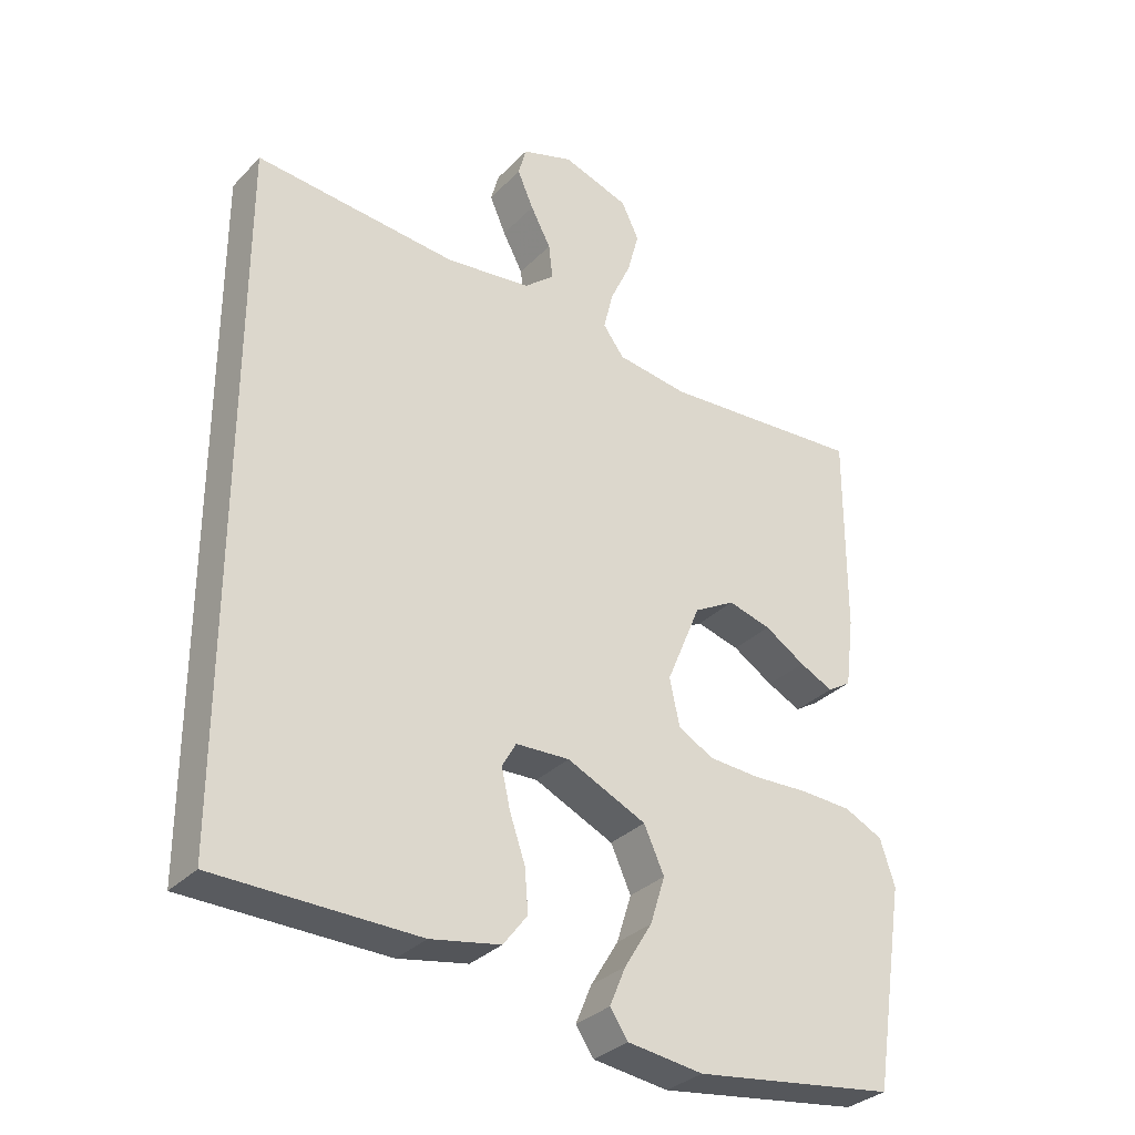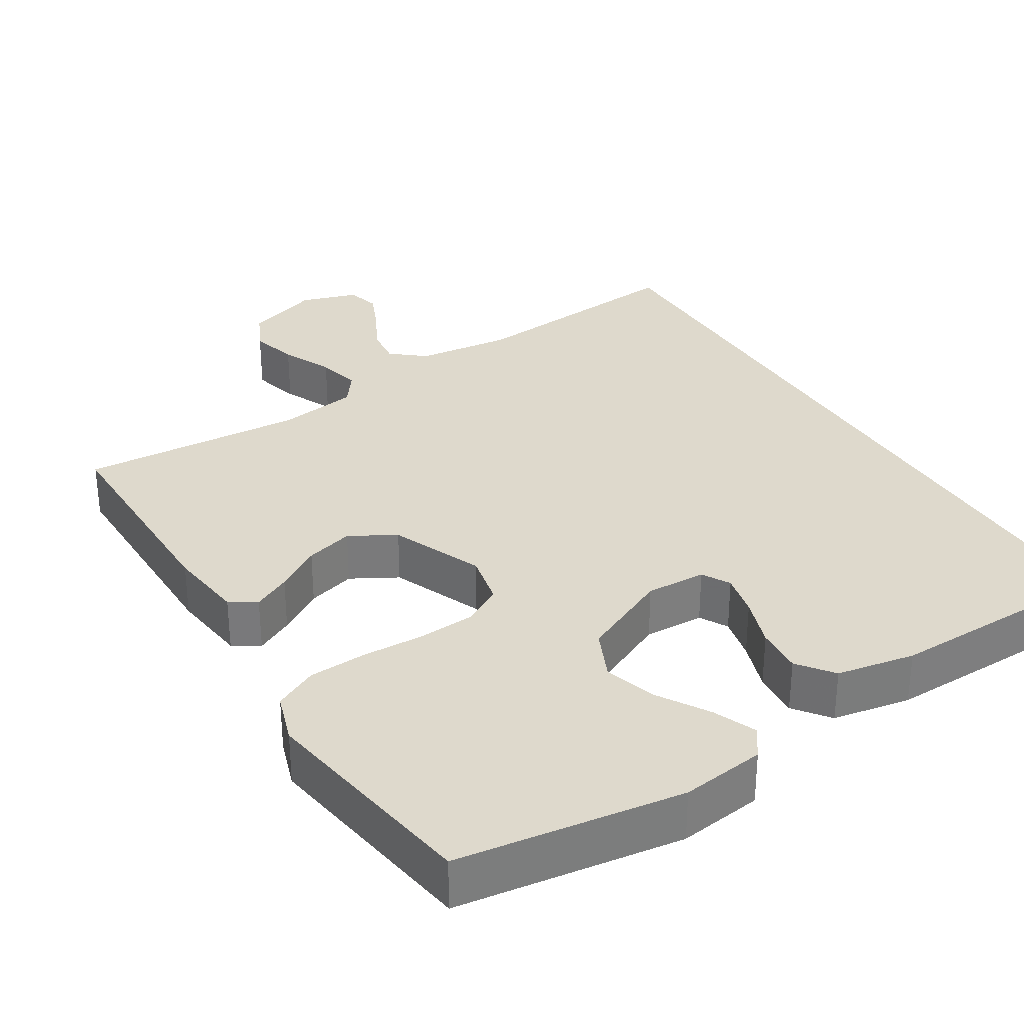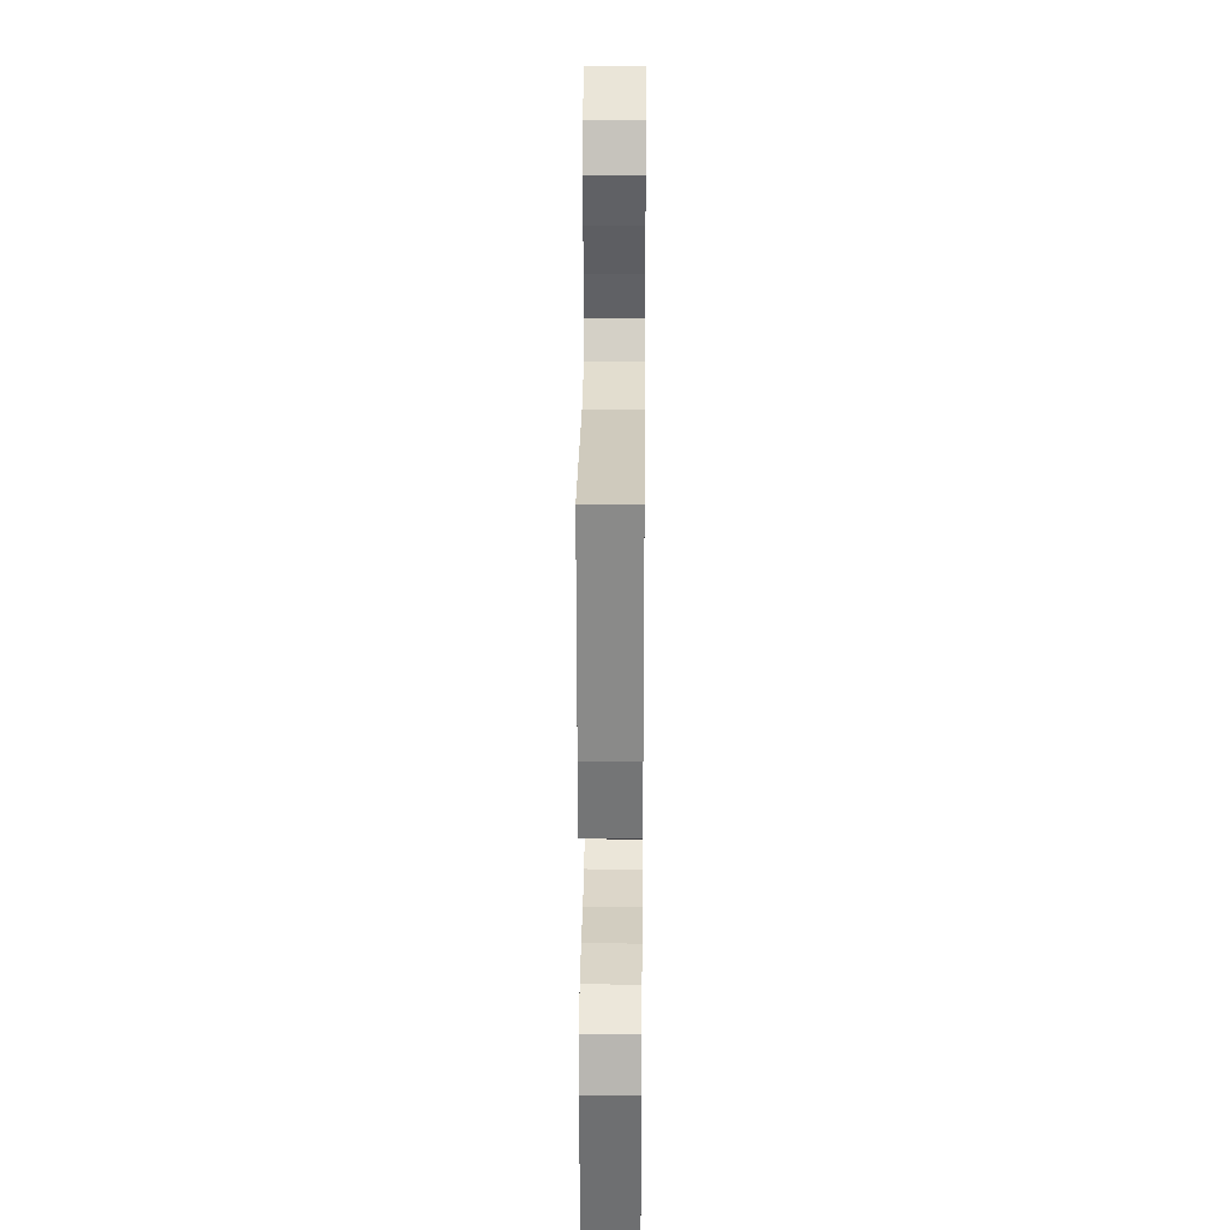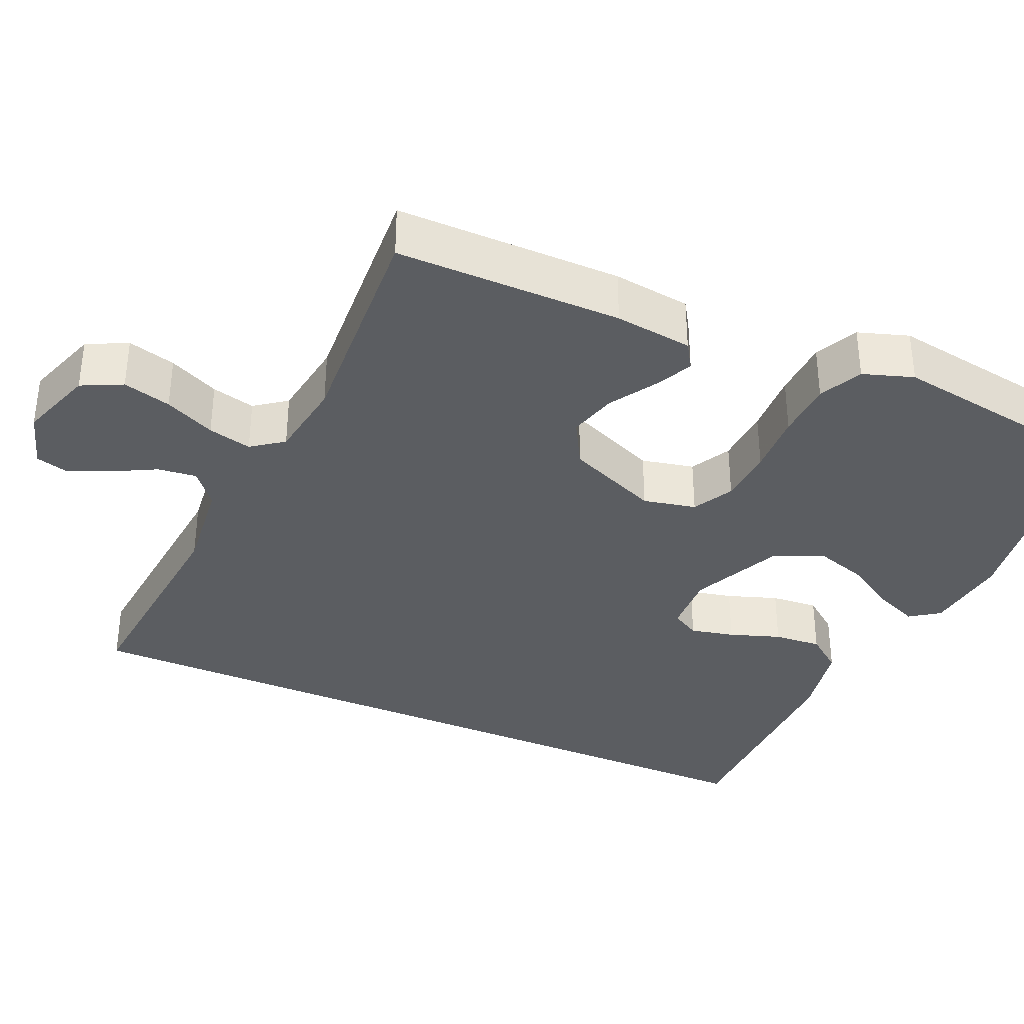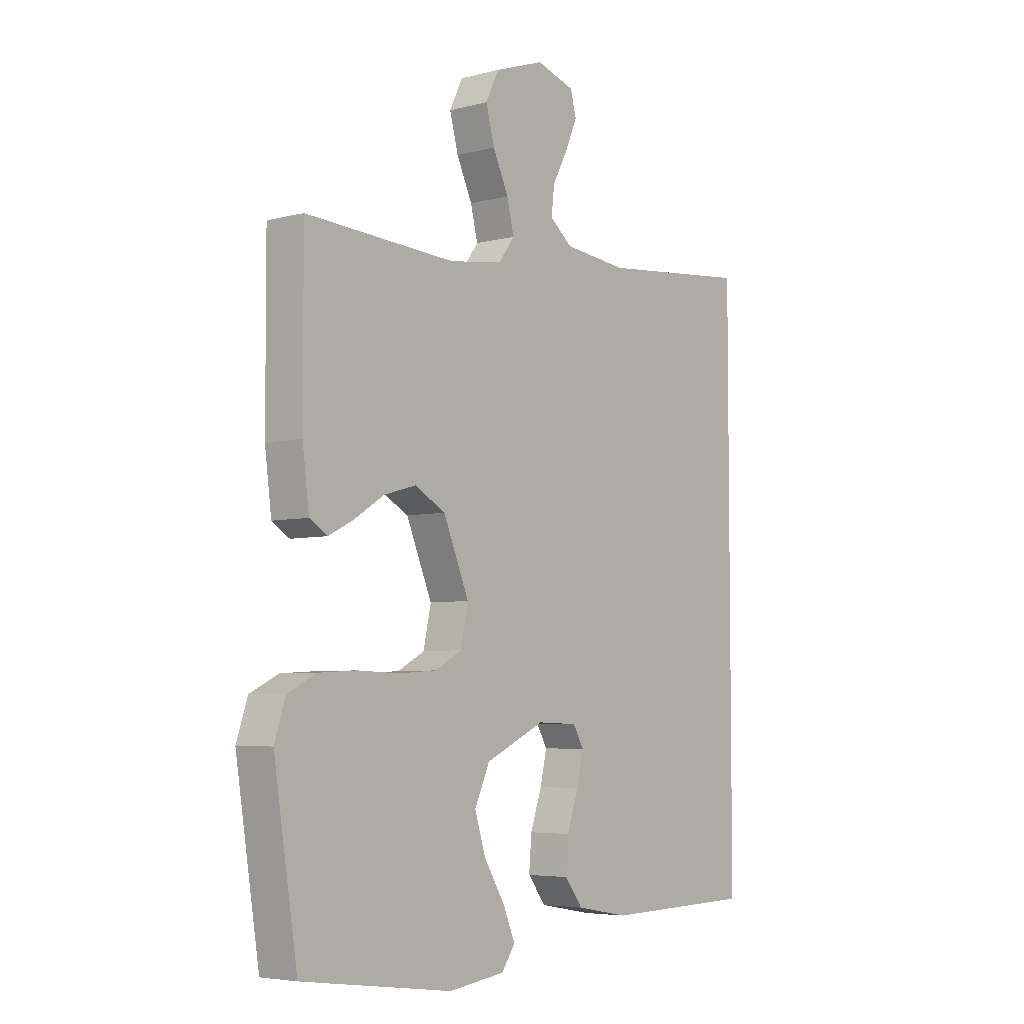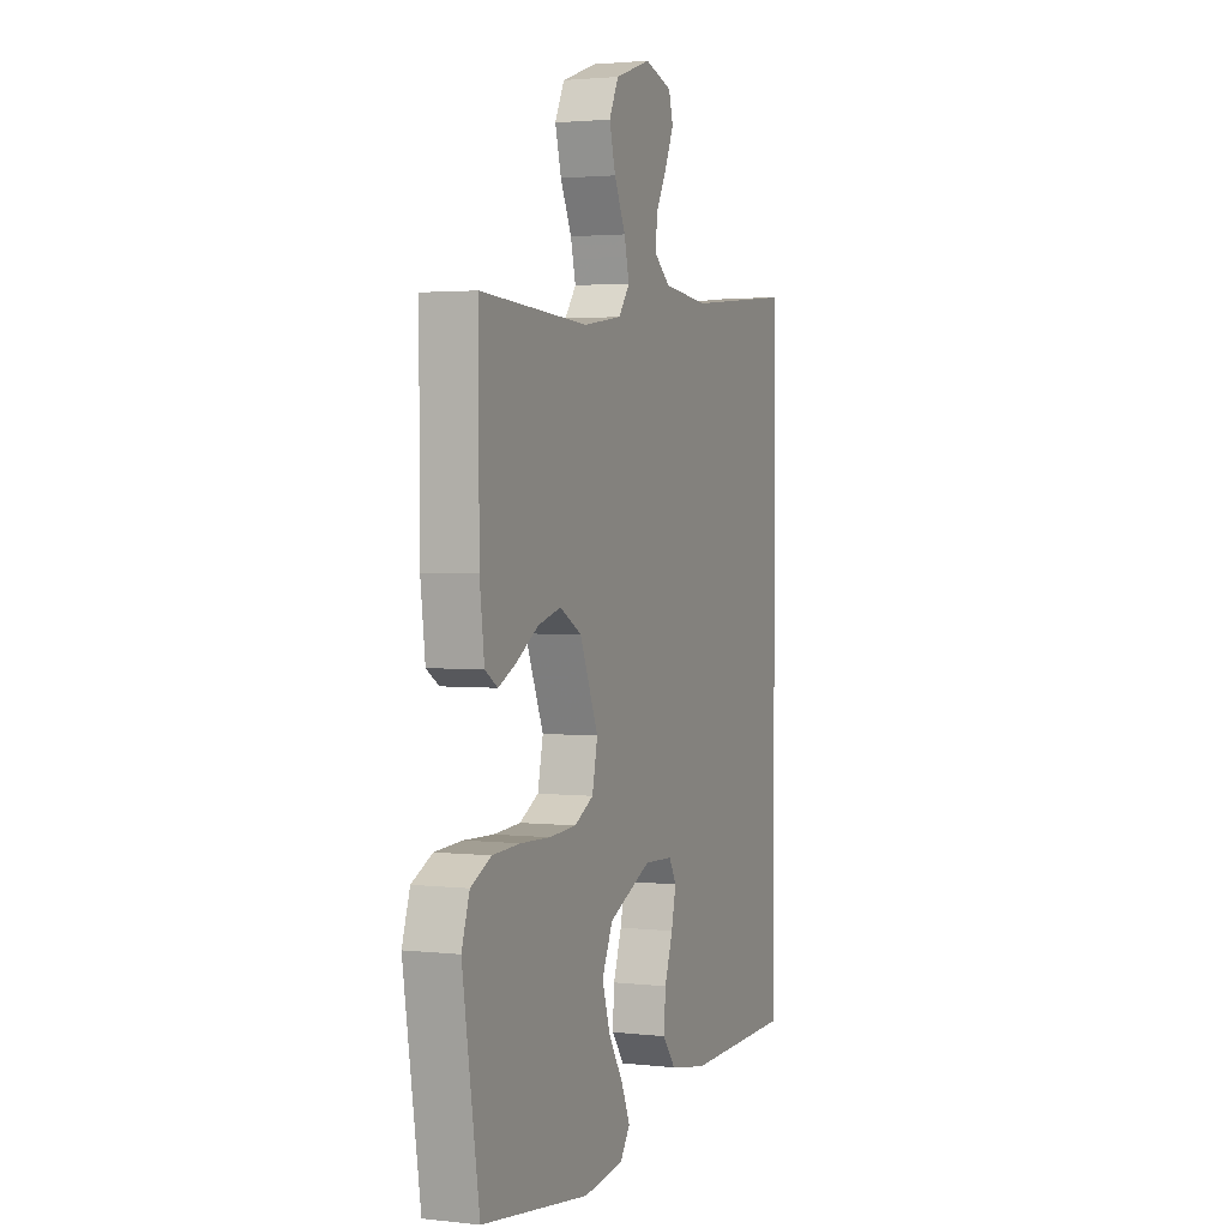
<metadata>
{"format":"obj","ext":"obj","renderer":"f3d","projection":"perspective","resolution":1024,"background":"white","views":[{"elev":-32.0,"azim":-35.8,"up":"+Z"},{"elev":32.1,"azim":148.4,"up":"+Y"},{"elev":26.4,"azim":90.6,"up":"+Z"},{"elev":-35.9,"azim":66.4,"up":"+Y"},{"elev":-5.0,"azim":129.3,"up":"+Z"},{"elev":2.4,"azim":111.7,"up":"+Z"}]}
</metadata>
<code>
v -0.5 0.07 0.563
v -0.2 0.07 0.534
v -0.073 0.07 0.548
v -0.028 0.07 0.585
v -0.034 0.07 0.637
v -0.064 0.07 0.694
v -0.088 0.07 0.749
v -0.076 0.07 0.793
v 0 0.07 0.817
v 0.099 0.07 0.783
v 0.125 0.07 0.729
v 0.108 0.07 0.665
v 0.077 0.07 0.598
v 0.063 0.07 0.54
v 0.094 0.07 0.498
v 0.2 0.07 0.482
v 0.5 0.07 0.5
v 0.499 0.07 0.2
v 0.486 0.07 0.097
v 0.451 0.07 0.075
v 0.401 0.07 0.1
v 0.341 0.07 0.138
v 0.277 0.07 0.156
v 0.216 0.07 0.122
v 0.165 0.07 0
v 0.18 0.07 -0.07
v 0.233 0.07 -0.099
v 0.308 0.07 -0.104
v 0.391 0.07 -0.101
v 0.468 0.07 -0.105
v 0.525 0.07 -0.133
v 0.547 0.07 -0.2
v 0.5 0.07 -0.5
v 0.2 0.07 -0.541
v 0.088 0.07 -0.526
v 0.061 0.07 -0.487
v 0.085 0.07 -0.43
v 0.126 0.07 -0.363
v 0.148 0.07 -0.293
v 0.118 0.07 -0.227
v 0 0.07 -0.172
v -0.08 0.07 -0.175
v -0.101 0.07 -0.212
v -0.088 0.07 -0.27
v -0.065 0.07 -0.337
v -0.06 0.07 -0.4
v -0.096 0.07 -0.447
v -0.2 0.07 -0.466
v -0.5 0.07 -0.46
v -0.5 0 0.563
v -0.2 0 0.534
v -0.073 0 0.548
v -0.028 0 0.585
v -0.034 0 0.637
v -0.064 0 0.694
v -0.088 0 0.749
v -0.076 0 0.793
v 0 0 0.817
v 0.099 0 0.783
v 0.125 0 0.729
v 0.108 0 0.665
v 0.077 0 0.598
v 0.063 0 0.54
v 0.094 0 0.498
v 0.2 0 0.482
v 0.5 0 0.5
v 0.499 0 0.2
v 0.486 0 0.097
v 0.451 0 0.075
v 0.401 0 0.1
v 0.341 0 0.138
v 0.277 0 0.156
v 0.216 0 0.122
v 0.165 0 0
v 0.18 0 -0.07
v 0.233 0 -0.099
v 0.308 0 -0.104
v 0.391 0 -0.101
v 0.468 0 -0.105
v 0.525 0 -0.133
v 0.547 0 -0.2
v 0.5 0 -0.5
v 0.2 0 -0.541
v 0.088 0 -0.526
v 0.061 0 -0.487
v 0.085 0 -0.43
v 0.126 0 -0.363
v 0.148 0 -0.293
v 0.118 0 -0.227
v 0 0 -0.172
v -0.08 0 -0.175
v -0.101 0 -0.212
v -0.088 0 -0.27
v -0.065 0 -0.337
v -0.06 0 -0.4
v -0.096 0 -0.447
v -0.2 0 -0.466
v -0.5 0 -0.46
f 48 49 1
f 47 48 1
f 46 47 1
f 45 46 1
f 44 45 1
f 43 44 1
f 42 43 1 2
f 41 42 2 3
f 40 41 3 4
f 39 40 4 5
f 36 37 38
f 35 36 38
f 34 35 38
f 33 34 38
f 32 33 38
f 31 32 38
f 30 31 38
f 29 30 38
f 28 29 38
f 27 28 38 39
f 26 27 39
f 25 26 39 5
f 20 21 22
f 19 20 22
f 18 19 22
f 17 18 22
f 16 17 22
f 15 16 22 23
f 14 15 23 24
f 11 12 13
f 10 11 13
f 9 10 13
f 8 9 13
f 7 8 13
f 6 7 13
f 5 6 13
f 5 13 14
f 5 14 24 25
f 50 98 97
f 50 97 96
f 50 96 95
f 50 95 94
f 50 94 93
f 50 93 92
f 51 50 92 91
f 52 51 91 90
f 53 52 90 89
f 54 53 89 88
f 87 86 85
f 87 85 84
f 87 84 83
f 87 83 82
f 87 82 81
f 87 81 80
f 87 80 79
f 87 79 78
f 87 78 77
f 88 87 77 76
f 88 76 75
f 54 88 75 74
f 71 70 69
f 71 69 68
f 71 68 67
f 71 67 66
f 71 66 65
f 72 71 65 64
f 73 72 64 63
f 62 61 60
f 62 60 59
f 62 59 58
f 62 58 57
f 62 57 56
f 62 56 55
f 62 55 54
f 63 62 54
f 74 73 63 54
f 1 50 51 2
f 2 51 52 3
f 3 52 53 4
f 4 53 54 5
f 5 54 55 6
f 6 55 56 7
f 7 56 57 8
f 8 57 58 9
f 9 58 59 10
f 10 59 60 11
f 11 60 61 12
f 12 61 62 13
f 13 62 63 14
f 14 63 64 15
f 15 64 65 16
f 16 65 66 17
f 17 66 67 18
f 18 67 68 19
f 19 68 69 20
f 20 69 70 21
f 21 70 71 22
f 22 71 72 23
f 23 72 73 24
f 24 73 74 25
f 25 74 75 26
f 26 75 76 27
f 27 76 77 28
f 28 77 78 29
f 29 78 79 30
f 30 79 80 31
f 31 80 81 32
f 32 81 82 33
f 33 82 83 34
f 34 83 84 35
f 35 84 85 36
f 36 85 86 37
f 37 86 87 38
f 38 87 88 39
f 39 88 89 40
f 40 89 90 41
f 41 90 91 42
f 42 91 92 43
f 43 92 93 44
f 44 93 94 45
f 45 94 95 46
f 46 95 96 47
f 47 96 97 48
f 48 97 98 49
f 49 98 50 1

</code>
